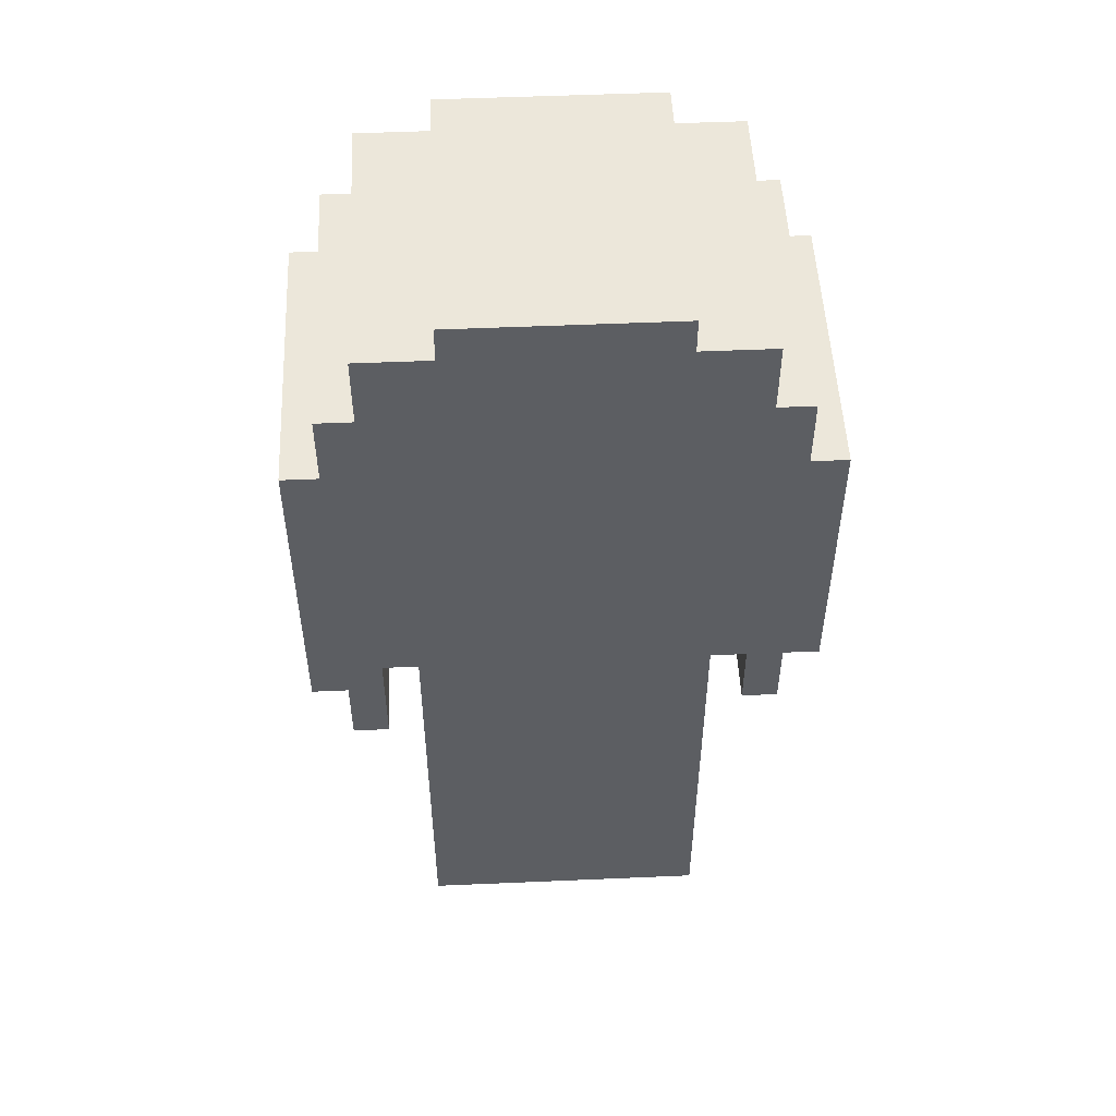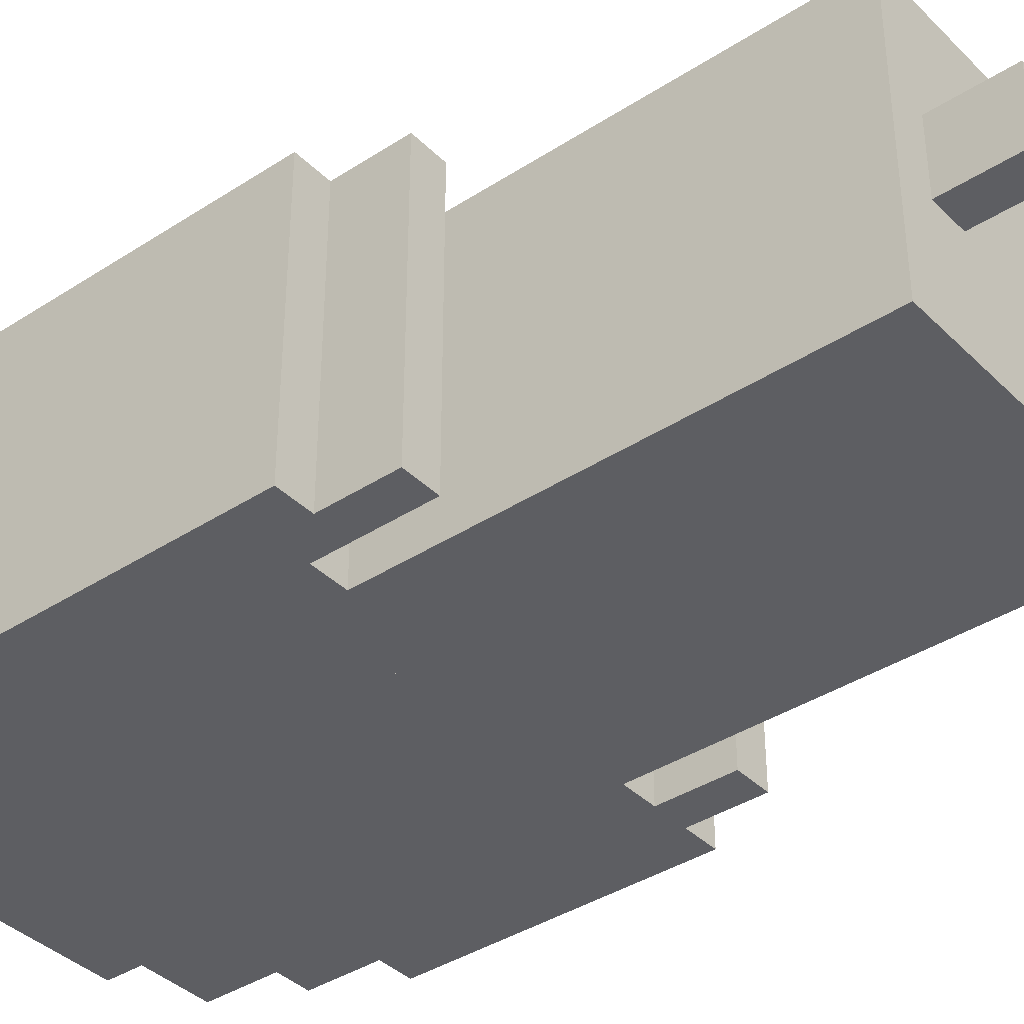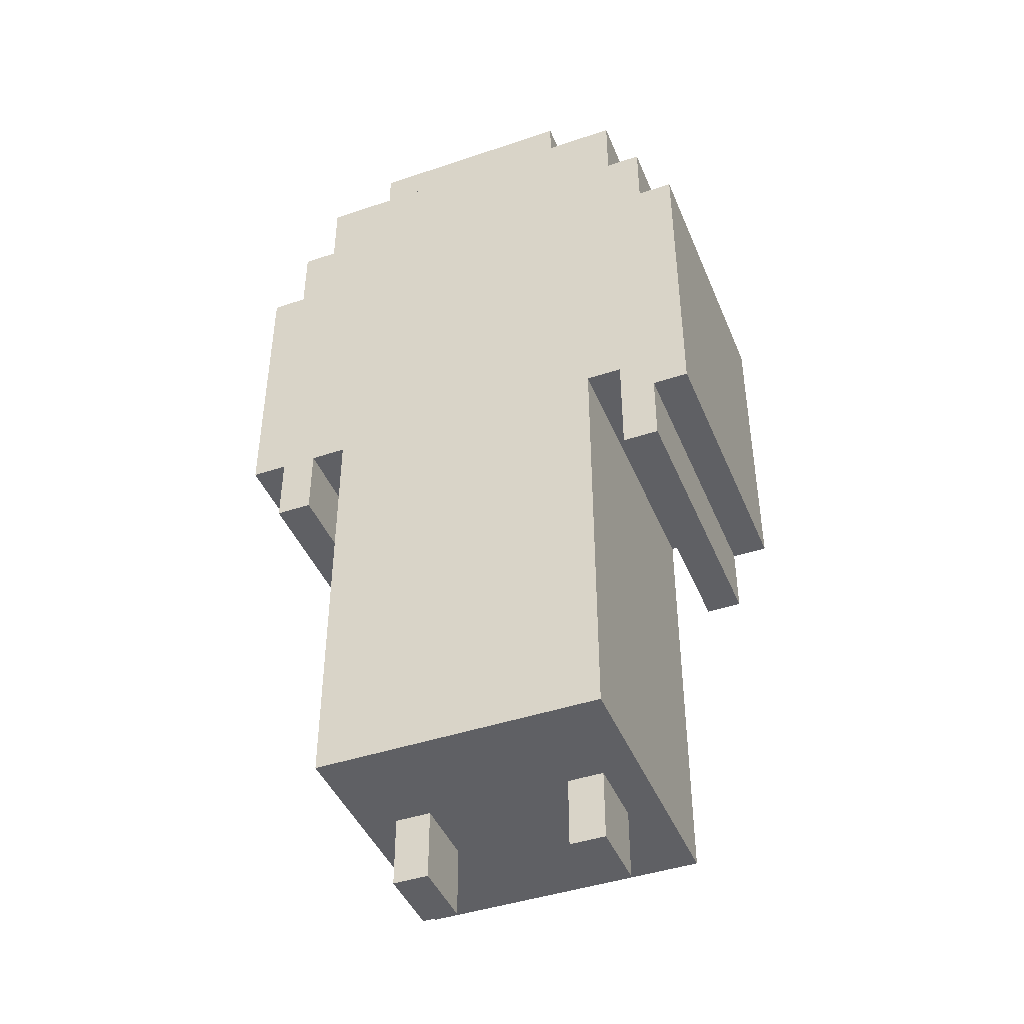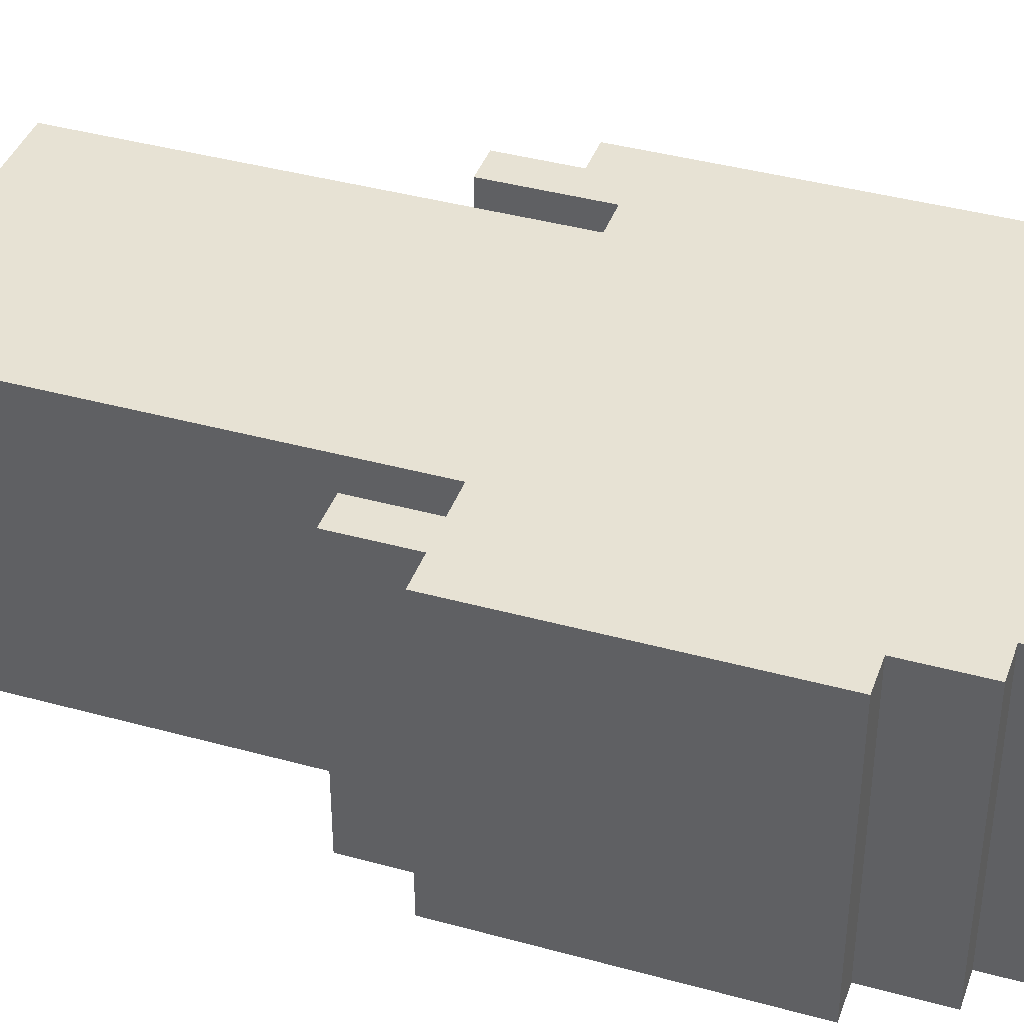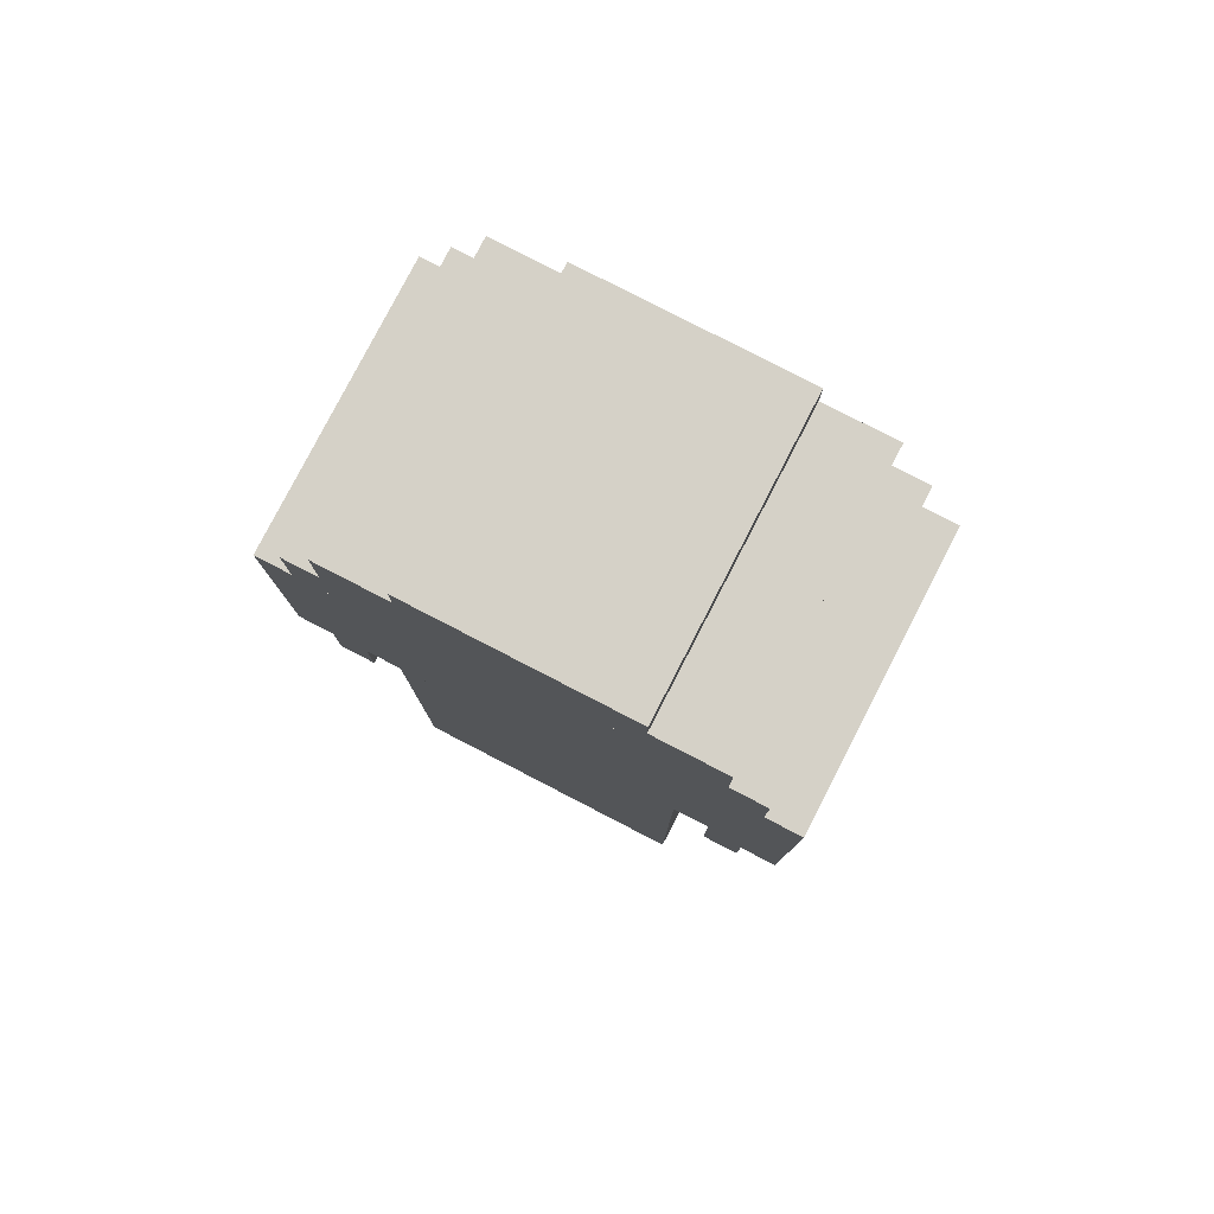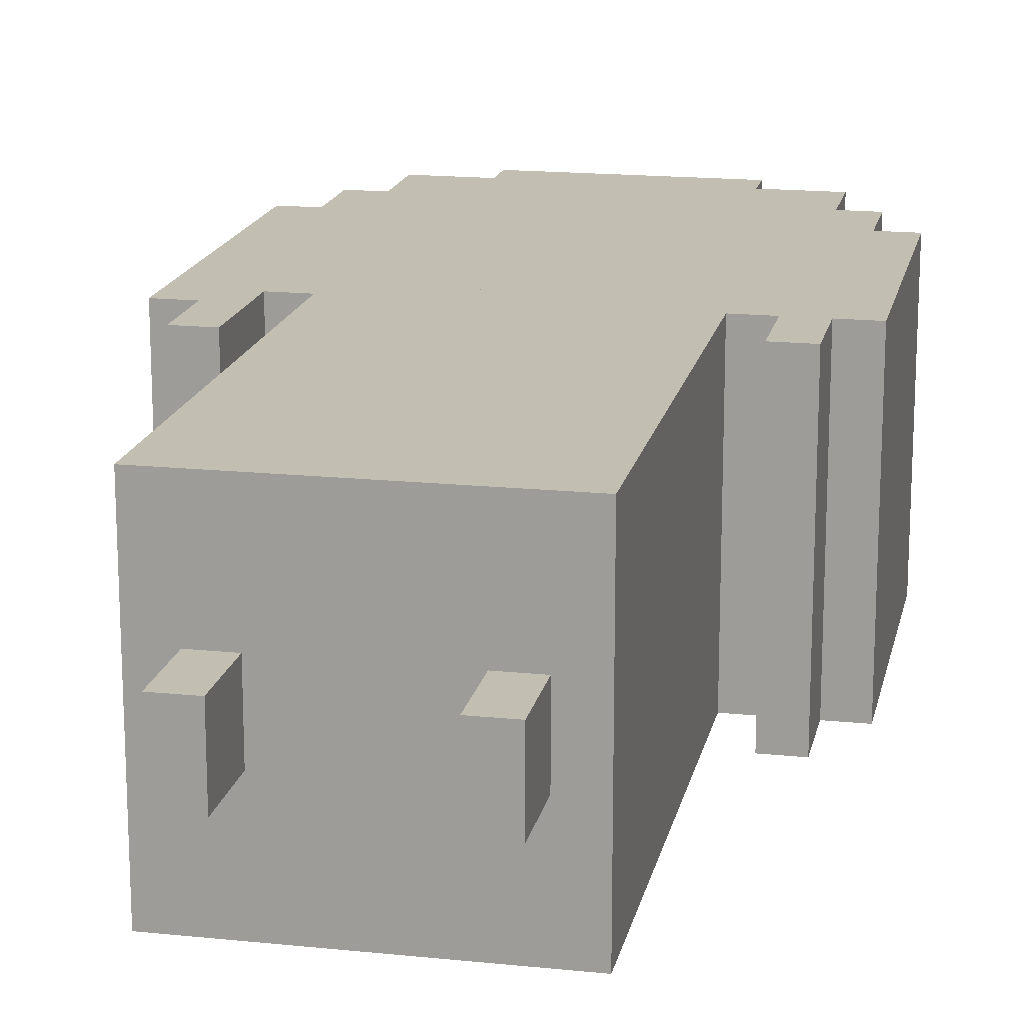
<metadata>
{"format":"obj","ext":"obj","renderer":"f3d","projection":"perspective","resolution":1024,"background":"white","views":[{"elev":51.6,"azim":-2.7,"up":"+Y"},{"elev":-38.6,"azim":-50.7,"up":"+Z"},{"elev":-43.7,"azim":-158.4,"up":"+Y"},{"elev":40.0,"azim":108.8,"up":"+Z"},{"elev":79.7,"azim":-152.7,"up":"+Y"},{"elev":17.1,"azim":11.7,"up":"+Z"}]}
</metadata>
<code>
o Plane_Plane.003
v 0.5 -0.3 -0.4
v 0.5 -0.3 0.4
v 0.6 -0.3 0.4
v 0.6 -0.3 -0.4
v 0.6 -0.1 -0.4
v 0.6 -0.1 0.4
v 0.7 -0.1 0.4
v 0.7 -0.1 -0.4
v 0.7 0.7 0.4
v 0.7 0.7 -0.4
v 0.6 0.7 0.4
v 0.6 0.7 -0.4
v 0.6 0.9 0.4
v 0.6 0.9 -0.4
v 0.5 0.9 0.4
v 0.5 0.9 -0.4
v 0.5 1.1 0.4
v 0.5 1.1 -0.4
v 0.3 1.1 0.4
v 0.3 1.1 -0.4
v 0.3 1.2 0.4
v 0.3 1.2 -0.4
v -0.3 1.2 0.4
v -0.3 1.2 -0.4
v -0.3 1.1 0.4
v -0.3 1.1 -0.4
v -0.5 1.1 0.4
v -0.5 1.1 -0.4
v -0.5 0.9 0.4
v -0.5 0.9 -0.4
v -0.6 0.9 0.4
v -0.6 0.9 -0.4
v -0.6 0.7 0.4
v -0.6 0.7 -0.4
v -0.7 0.7 0.4
v -0.7 0.7 -0.4
v -0.5 -0.4 -0.4
v -0.5 -0.4 0.4
v -0.6 -0.4 0.4
v -0.6 -0.4 -0.4
v -0.6 -0.2 -0.4
v -0.6 -0.2 0.4
v -0.7 -0.2 0.4
v -0.7 -0.2 -0.4
v -0.7 0 -0.4
v -0.7 0 0.4
v 0.7 0 -0.4
v 0.7 0 0.4
v -0.5 0 -0.4
v -0.5 0 0.4
v 0.5 0 -0.4
v 0.5 0 0.4
f 3 4 1 2
f 6 5 4 3
f 7 8 5 6
f 48 47 8 7
f 10 9 11 12
f 12 11 13 14
f 14 13 15 16
f 16 15 17 18
f 18 17 19 20
f 20 19 21 22
f 22 21 23 24
f 24 23 25 26
f 26 25 27 28
f 28 27 29 30
f 30 29 31 32
f 32 31 33 34
f 34 33 35 36
f 40 39 38 37
f 41 42 39 40
f 44 43 42 41
f 45 46 43 44
f 36 35 46 45
f 9 10 47 48
f 37 38 50 49
f 2 1 51 52
f 45 47 10 36
f 14 32 34 12
f 18 28 30 16
f 22 24 26 20
f 44 41 45
f 45 41 49
f 49 41 37
f 40 37 41
f 8 47 5
f 51 5 47
f 4 5 1
f 51 1 5
f 19 25 23 21
f 15 29 27 17
f 11 33 31 13
f 35 9 48 46
f 43 46 42
f 42 46 50
f 50 38 42
f 39 42 38
f 7 6 48
f 6 52 48
f 52 6 2
f 3 2 6
o arm.r_Plane.007
v -0.5 -0.1 0.1
v -0.4 -0.1 0.1
v -0.5 -0.1 -0.1
v -0.4 -0.1 -0.1
v -0.4 -0.7 0.1
v -0.4 -0.7 -0.1
v -0.5 -0.7 0.1
v -0.5 -0.7 -0.1
f 53 54 56 55
f 56 54 57 58
f 58 57 59 60
f 55 60 59 53
f 56 58 60 55
f 53 59 57 54
o arm.l_Plane.006
v 0.4 -0.1 0.1
v 0.5 -0.1 0.1
v 0.4 -0.1 -0.1
v 0.5 -0.1 -0.1
v 0.5 -0.7 0.1
v 0.5 -0.7 -0.1
v 0.4 -0.7 0.1
v 0.4 -0.7 -0.1
f 61 62 64 63
f 64 62 65 66
f 66 65 67 68
f 63 68 67 61
f 64 66 68 63
f 61 67 65 62
o leg.l_Plane.005
v 0.2 -1.3 0.1
v 0.3 -1.3 0.1
v 0.2 -1.3 -0.1
v 0.3 -1.3 -0.1
v 0.3 -1.5 0.1
v 0.3 -1.5 -0.1
v 0.2 -1.5 0.1
v 0.2 -1.5 -0.1
f 69 70 72 71
f 72 70 73 74
f 74 73 75 76
f 71 76 75 69
f 72 74 76 71
f 69 75 73 70
o leg.r_Plane.002
v -0.3 -1.3 0.1
v -0.2 -1.3 0.1
v -0.3 -1.3 -0.1
v -0.2 -1.3 -0.1
v -0.2 -1.5 0.1
v -0.2 -1.5 -0.1
v -0.3 -1.5 0.1
v -0.3 -1.5 -0.1
f 77 78 80 79
f 80 78 81 82
f 82 81 83 84
f 79 84 83 77
f 80 82 84 79
f 77 83 81 78
o body_Plane.001
v -0.5 0 0.4
v 0.5 0 0.4
v -0.5 0 -0.4
v 0.5 0 -0.4
v 0.5 -0.1 0.4
v 0.5 -0.1 -0.4
v 0.4 -0.1 0.4
v 0.4 -0.1 -0.4
v 0.4 -1.3 0.4
v 0.4 -1.3 -0.4
v -0.4 -1.3 0.4
v -0.4 -1.3 -0.4
v -0.4 -0.1 0.4
v -0.4 -0.1 -0.4
v -0.5 -0.1 0.4
v -0.5 -0.1 -0.4
f 85 86 88 87
f 88 86 89 90
f 90 89 91 92
f 92 91 93 94
f 94 93 95 96
f 96 95 97 98
f 98 97 99 100
f 87 100 99 85
f 85 99 89 86
f 91 97 95 93
f 87 88 90 100
f 94 96 98 92

</code>
